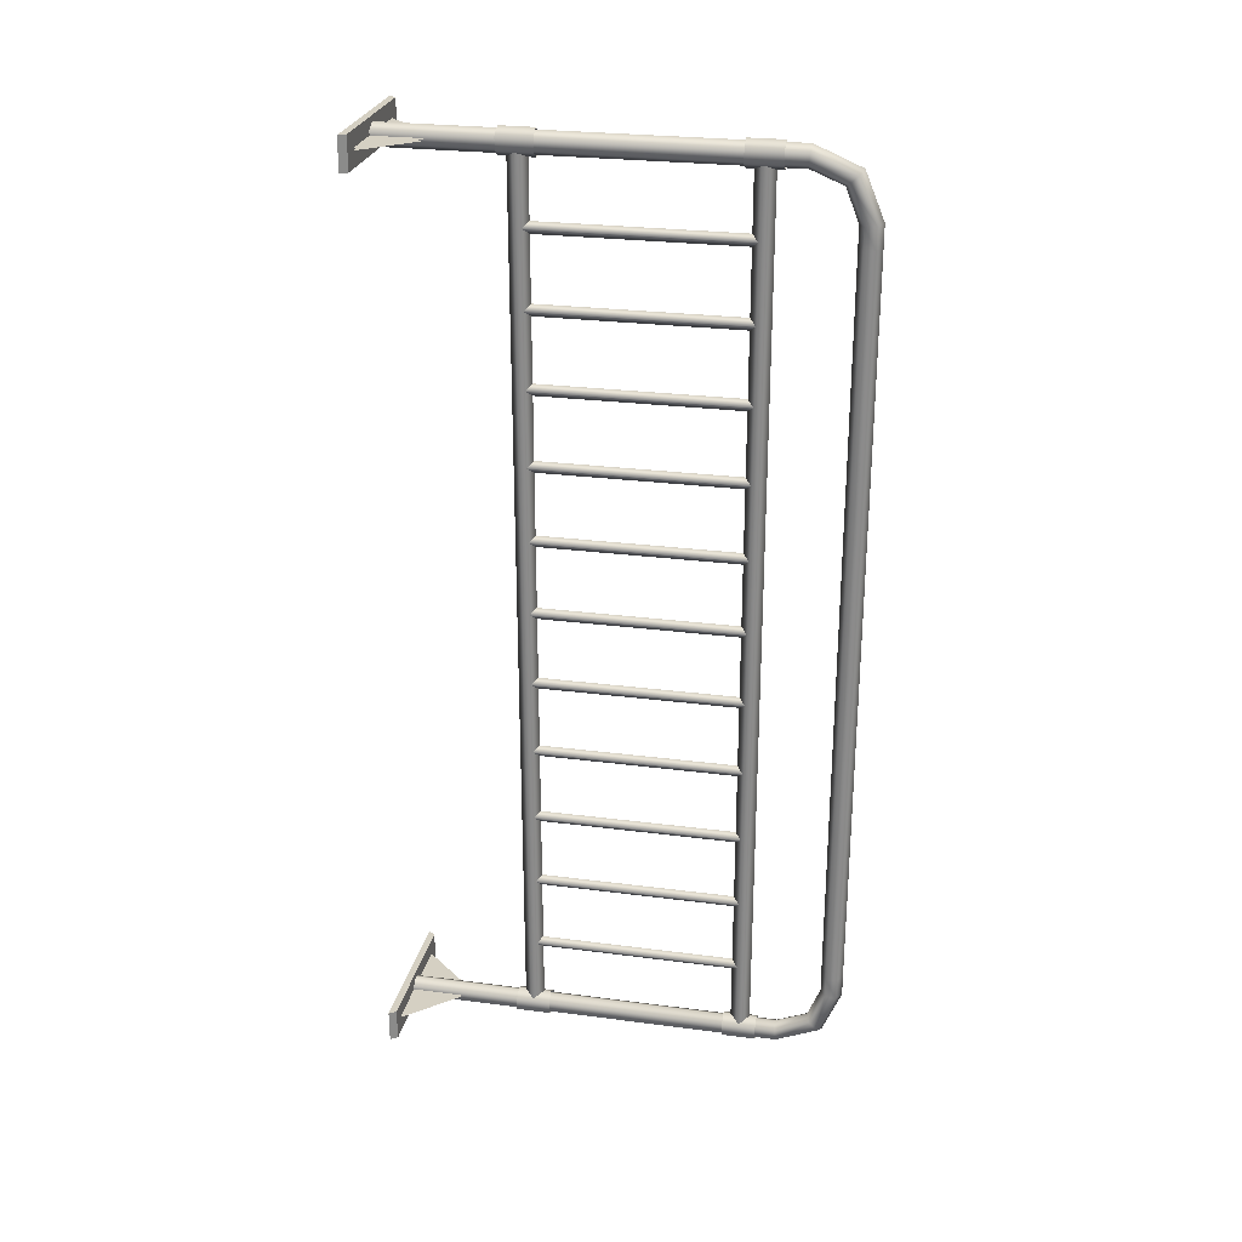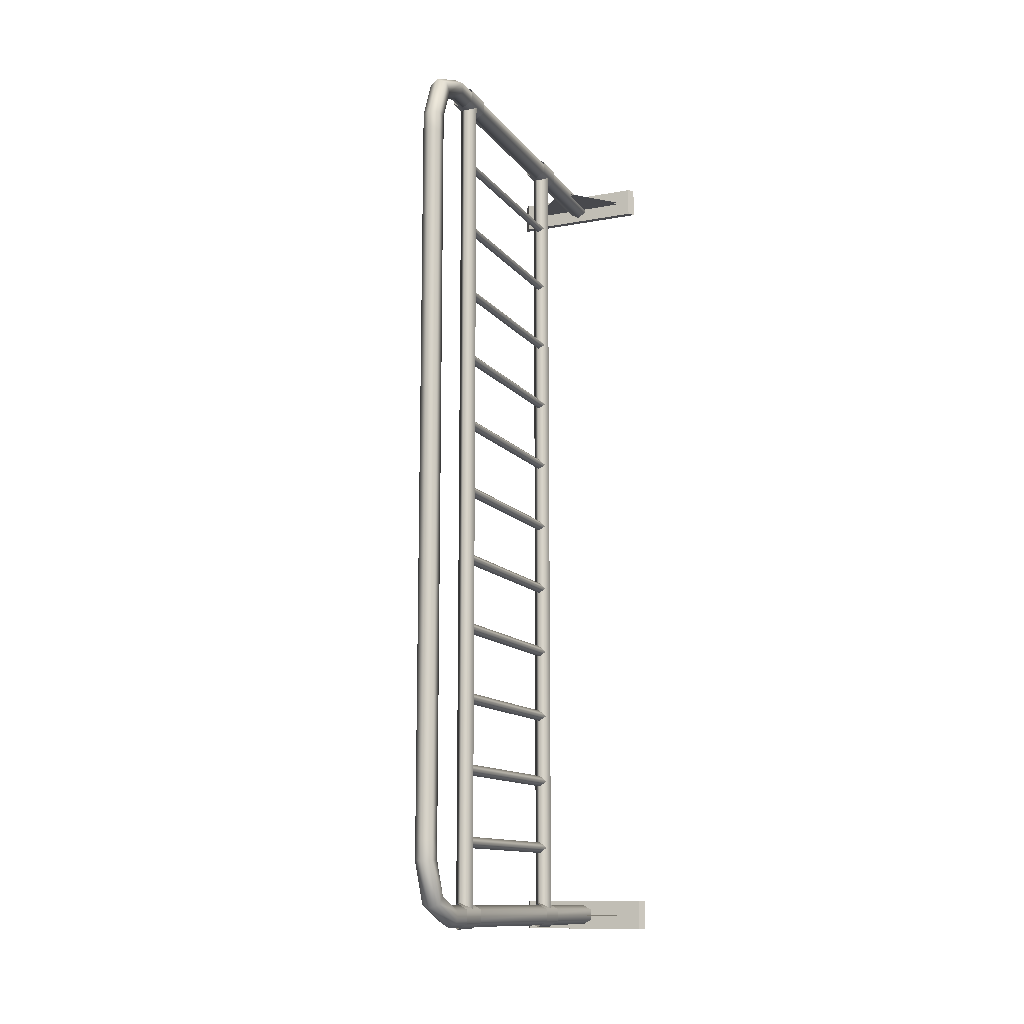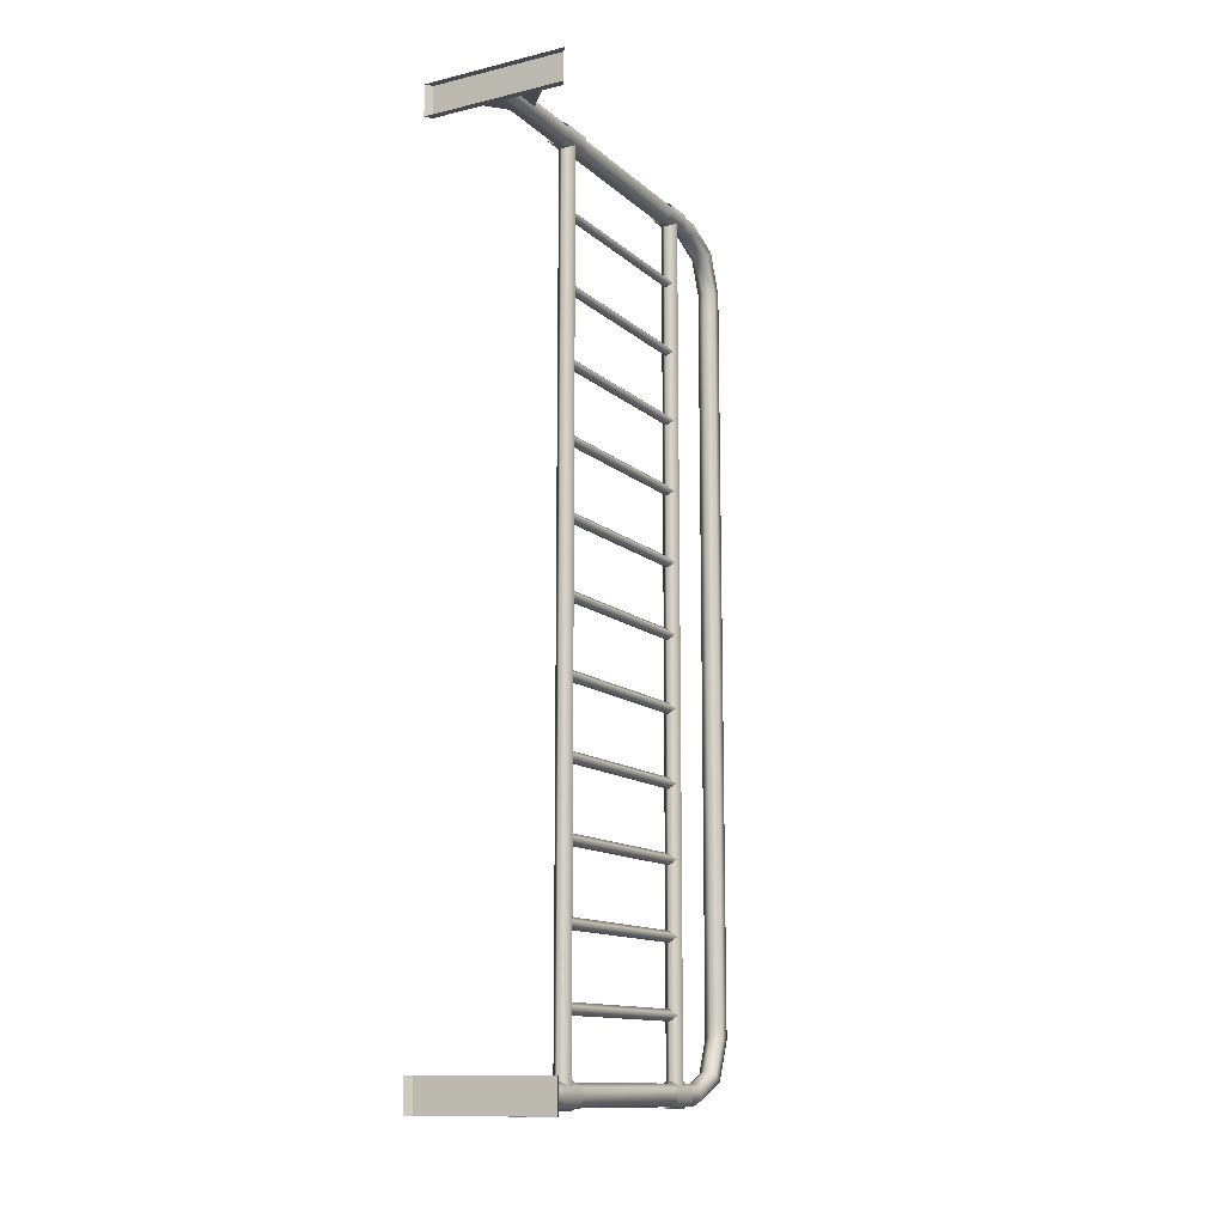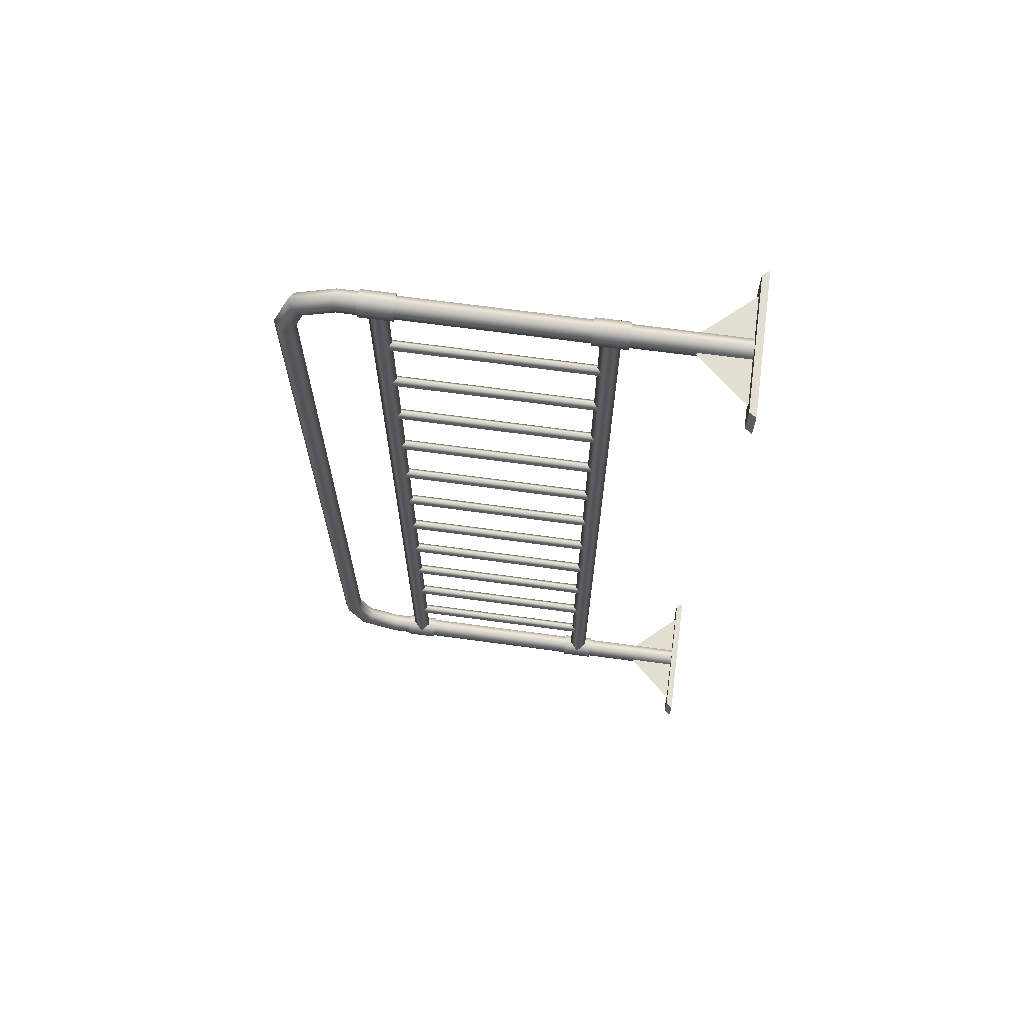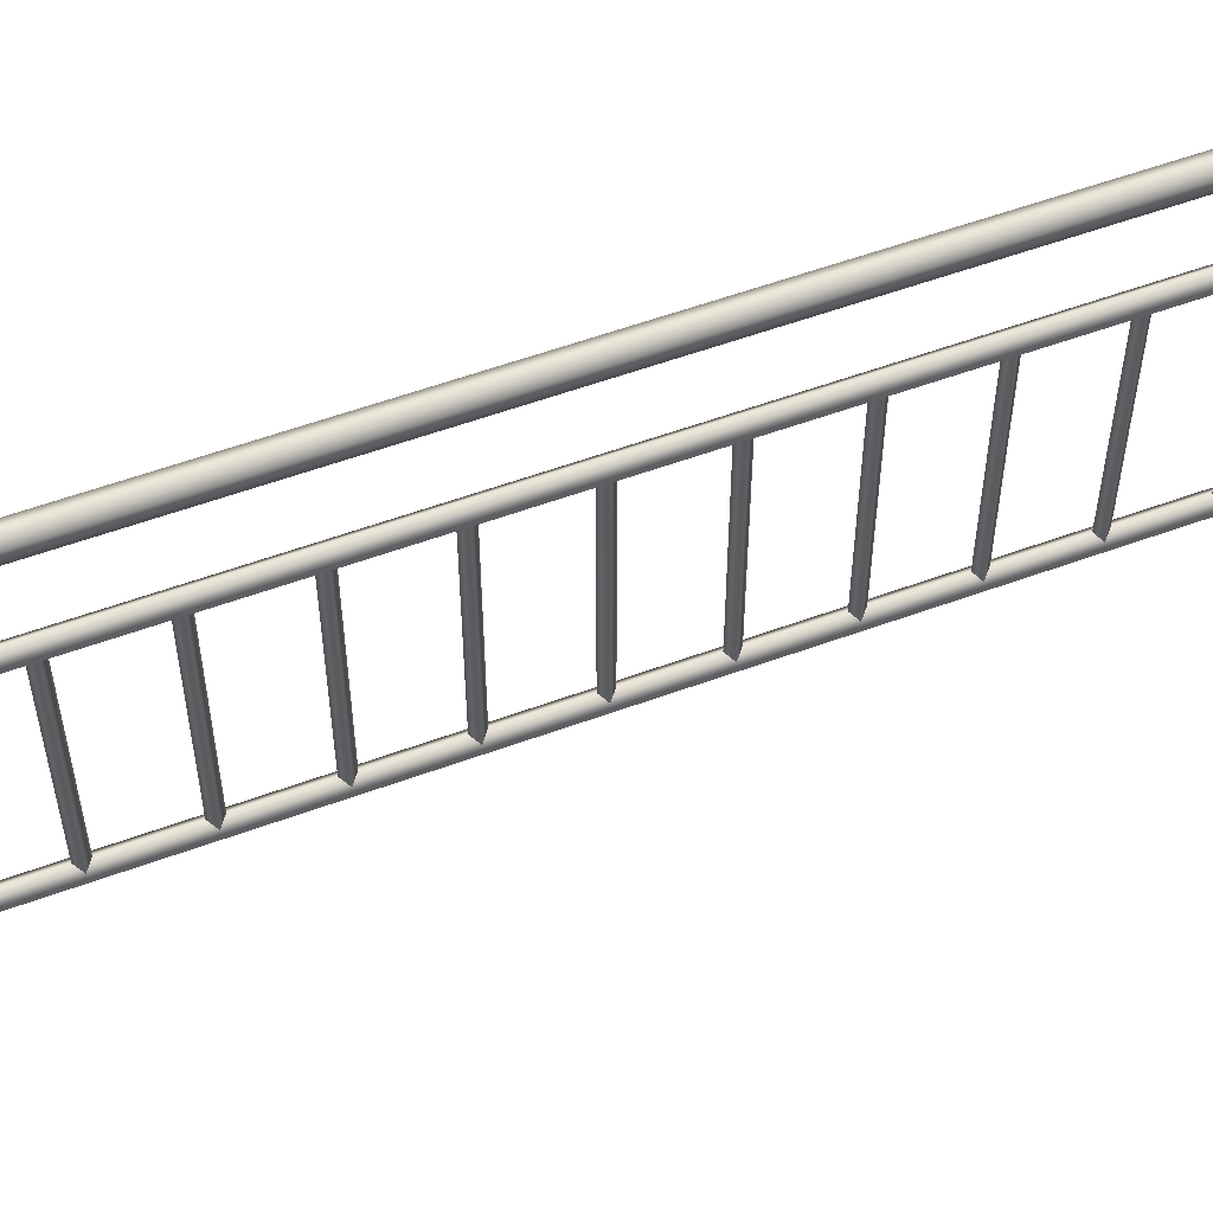
<metadata>
{"format":"obj","ext":"obj","renderer":"f3d","projection":"perspective","resolution":1024,"background":"white","views":[{"elev":26.4,"azim":101.6,"up":"+Z"},{"elev":-12.5,"azim":-156.9,"up":"+Z"},{"elev":-12.7,"azim":28.7,"up":"+Z"},{"elev":67.4,"azim":-82.2,"up":"+Z"},{"elev":55.9,"azim":-111.1,"up":"+Y"}]}
</metadata>
<code>
g MetroArea_Prop_RoadBlock_02_Lod1
v -0.01736 0.2518 -0.8343
v 2.763e-07 0.2699 -0.8343
v 6.526e-08 0.2699 0.8343
v -0.01736 0.2518 0.8343
v 2.975e-07 0.2337 -0.8343
v 7.582e-08 0.2337 0.8343
v 0.01736 0.2518 -0.8343
v 0.01736 0.2518 0.8343
v 2.763e-07 0.2699 -0.8343
v 6.526e-08 0.2699 0.8343
v -0.01746 0.01288 0.8241
v 1.526e-07 0.01288 0.8139
v 9.537e-08 0.7191 0.8139
v -0.01746 0.7201 0.8241
v -0.01746 0.01288 0.8445
v 1.049e-07 0.7773 0.7899
v -0.01746 0.7221 0.8445
v 1.144e-07 0.01288 0.8548
v -0.01746 0.7845 0.7972
v 1.049e-07 0.8009 0.7309
v 9.537e-08 0.7231 0.8548
v 0.01746 0.01288 0.8445
v -0.01746 0.811 0.7319
v 9.537e-08 0.8009 0.6941
v -0.01746 0.7991 0.812
v 0.01746 0.7221 0.8445
v 0.01746 0.01288 0.8241
v -0.01746 0.811 0.6941
v 2.575e-07 0.8009 -0.6941
v -0.01746 0.8312 0.7339
v 9.537e-08 0.8063 0.8194
v 0.01746 0.7201 0.8241
v 1.526e-07 0.01288 0.8139
v 9.537e-08 0.7191 0.8139
v -0.01746 0.811 -0.6941
v 2.67e-07 0.8009 -0.7309
v -0.01746 0.8312 0.6941
v 9.537e-08 0.8412 0.7349
v 0.01746 0.7991 0.812
v 0.01746 0.7845 0.7972
v 1.049e-07 0.7773 0.7899
v -0.01746 0.811 -0.7319
v 2.766e-07 0.7773 -0.7899
v -0.01746 0.8312 -0.6941
v 8.583e-08 0.8412 0.6941
v 0.01746 0.8312 0.7339
v 0.01746 0.811 0.7319
v 1.049e-07 0.8009 0.7309
v -0.01746 0.7845 -0.7972
v 2.861e-07 0.7191 -0.8139
v -0.01746 0.8312 -0.7339
v 2.575e-07 0.8412 -0.6941
v 0.01746 0.8312 0.6941
v 0.01746 0.811 0.6941
v 9.537e-08 0.8009 0.6941
v -0.01746 0.7201 -0.8241
v 2.956e-07 0.01288 -0.8139
v -0.01746 0.01288 -0.8241
v -0.01746 0.7991 -0.812
v -0.01746 0.7221 -0.8445
v -0.01746 0.01288 -0.8445
v 2.575e-07 0.8412 -0.7349
v 0.01746 0.8312 -0.6941
v 0.01746 0.811 -0.6941
v 2.575e-07 0.8009 -0.6941
v 2.67e-07 0.8063 -0.8194
v 2.861e-07 0.7231 -0.8548
v 2.956e-07 0.01288 -0.8548
v 0.01746 0.8312 -0.7339
v 0.01746 0.811 -0.7319
v 2.67e-07 0.8009 -0.7309
v 0.01746 0.7991 -0.812
v 0.01746 0.7221 -0.8445
v 0.01746 0.01288 -0.8445
v 0.01746 0.7845 -0.7972
v 2.766e-07 0.7773 -0.7899
v 0.01746 0.7201 -0.8241
v 0.01746 0.01288 -0.8241
v 2.861e-07 0.7191 -0.8139
v 2.956e-07 0.01288 -0.8139
v 6.676e-08 0.2835 0.8585
v 0.02062 0.2201 0.8464
v 1.812e-07 0.2201 0.8585
v 0.02062 0.2835 0.8464
v 0.02062 0.2201 0.8222
v 0.02062 0.2835 0.8222
v 8.583e-08 0.2201 0.8102
v 1.431e-07 0.2835 0.8102
v -0.02062 0.2201 0.8222
v -0.02062 0.2835 0.8222
v -0.02062 0.2201 0.8464
v -0.02062 0.2835 0.8464
v 1.812e-07 0.2201 0.8585
v 6.676e-08 0.2835 0.8585
v 0.1297 0.01288 0.8645
v 0.1386 1.911e-07 0.8645
v -0.1386 1.911e-07 0.8645
v -0.1297 0.01288 0.8645
v -0.1386 1.911e-07 0.8645
v -0.1386 1.937e-07 0.8041
v -0.1297 0.01288 0.8041
v -0.1297 0.01288 0.8645
v -0.1297 0.01288 0.8645
v -0.1297 0.01288 0.8041
v 0.1297 0.01288 0.8041
v 0.1297 0.01288 0.8645
v 0.1297 0.01288 0.8645
v 0.1297 0.01288 0.8041
v 0.1386 1.937e-07 0.8041
v 0.1386 1.911e-07 0.8645
v -0.1297 0.01288 0.8041
v -0.1386 1.937e-07 0.8041
v 0.1386 1.937e-07 0.8041
v 0.1297 0.01288 0.8041
v -0.01057 0.2518 0.6953
v 8.306e-08 0.2518 0.6844
v 8.306e-08 0.6512 0.6844
v -0.01057 0.6512 0.6953
v 7.237e-08 0.2518 0.7061
v 9.375e-08 0.6512 0.7061
v 0.01057 0.2518 0.6953
v 0.01057 0.6512 0.6953
v 8.306e-08 0.2518 0.6844
v 8.306e-08 0.6512 0.6844
v -0.01057 0.2518 0.5562
v 1.151e-07 0.2518 0.5453
v 1.151e-07 0.6512 0.5453
v -0.01057 0.6512 0.5562
v 8.306e-08 0.2518 0.5671
v 1.151e-07 0.6512 0.5671
v 0.01057 0.2518 0.5562
v 0.01057 0.6512 0.5562
v 1.151e-07 0.2518 0.5453
v 1.151e-07 0.6512 0.5453
v -0.01057 0.2518 0.4172
v 1.258e-07 0.2518 0.4063
v 1.258e-07 0.6512 0.4063
v -0.01057 0.6512 0.4172
v 1.151e-07 0.2518 0.428
v 1.365e-07 0.6512 0.428
v 0.01057 0.2518 0.4172
v 0.01057 0.6512 0.4172
v 1.258e-07 0.2518 0.4063
v 1.258e-07 0.6512 0.4063
v -0.01057 0.2518 0.2781
v 1.365e-07 0.2518 0.2672
v 1.579e-07 0.6512 0.2672
v -0.01057 0.6512 0.2781
v 1.365e-07 0.2518 0.289
v 1.579e-07 0.6512 0.289
v 0.01057 0.2518 0.2781
v 0.01057 0.6512 0.2781
v 1.365e-07 0.2518 0.2672
v 1.579e-07 0.6512 0.2672
v -0.01057 0.2518 0.1391
v 1.793e-07 0.2518 0.1282
v 1.793e-07 0.6512 0.1282
v -0.01057 0.6512 0.1391
v 1.472e-07 0.2518 0.1499
v 1.686e-07 0.6512 0.1499
v 0.01057 0.2518 0.1391
v 0.01057 0.6512 0.1391
v 1.793e-07 0.2518 0.1282
v 1.793e-07 0.6512 0.1282
v -0.01057 0.2518 -3.707e-07
v 1.899e-07 0.2518 -0.01089
v 1.899e-07 0.6512 -0.01089
v -0.01057 0.6512 -2.766e-07
v 1.579e-07 0.2518 0.01089
v 1.899e-07 0.6512 0.01089
v 0.01057 0.2518 -3.707e-07
v 0.01057 0.6512 -3.529e-07
v 1.899e-07 0.2518 -0.01089
v 1.899e-07 0.6512 -0.01089
v -0.01057 0.2518 -0.1391
v 2.22e-07 0.2518 -0.1499
v 2.113e-07 0.6512 -0.1499
v -0.01057 0.6512 -0.1391
v 1.793e-07 0.2518 -0.1282
v 1.899e-07 0.6512 -0.1282
v 0.01057 0.2518 -0.1391
v 0.01057 0.6512 -0.1391
v 2.22e-07 0.2518 -0.1499
v 2.113e-07 0.6512 -0.1499
v 2.869e-07 0.633 -0.8343
v -0.01736 0.6512 0.8343
v 7.582e-08 0.633 0.8343
v -0.01736 0.6512 -0.8343
v 6.526e-08 0.6693 0.8343
v 2.763e-07 0.6693 -0.8343
v 0.01736 0.6512 0.8343
v 0.01736 0.6512 -0.8343
v 7.582e-08 0.633 0.8343
v 2.869e-07 0.633 -0.8343
v 8.583e-08 0.6828 0.8585
v 0.02062 0.6195 0.8464
v 2.003e-07 0.6195 0.8585
v 0.02062 0.6828 0.8464
v 0.02062 0.6195 0.8222
v 0.02062 0.6828 0.8222
v 1.049e-07 0.6195 0.8102
v 1.621e-07 0.6828 0.8102
v -0.02062 0.6195 0.8222
v -0.02062 0.6828 0.8222
v -0.02062 0.6195 0.8464
v -0.02062 0.6828 0.8464
v 2.003e-07 0.6195 0.8585
v 8.583e-08 0.6828 0.8585
v 0.104 0.01288 0.836
v -0.104 0.01288 0.836
v -0.01321 0.1129 0.836
v 0.01321 0.1129 0.836
v -0.104 0.01288 0.8326
v 0.104 0.01288 0.8326
v 0.01321 0.1129 0.8326
v -0.01321 0.1129 0.8326
v -0.01057 0.2518 -0.2781
v 2.434e-07 0.2518 -0.289
v 2.541e-07 0.6512 -0.289
v -0.01057 0.6512 -0.2781
v 2.327e-07 0.2518 -0.2672
v 2.541e-07 0.6512 -0.2672
v 0.01057 0.2518 -0.2781
v 0.01057 0.6512 -0.2781
v 2.434e-07 0.2518 -0.289
v 2.541e-07 0.6512 -0.289
v -0.01057 0.2518 -0.4172
v 2.648e-07 0.2518 -0.428
v 2.648e-07 0.6512 -0.428
v -0.01057 0.6512 -0.4172
v 2.434e-07 0.2518 -0.4063
v 2.648e-07 0.6512 -0.4063
v 0.01057 0.2518 -0.4172
v 0.01057 0.6512 -0.4172
v 2.648e-07 0.2518 -0.428
v 2.648e-07 0.6512 -0.428
v -0.01057 0.2518 -0.5562
v 2.862e-07 0.2518 -0.5671
v 2.968e-07 0.6512 -0.5671
v -0.01057 0.6512 -0.5562
v 2.541e-07 0.2518 -0.5453
v 2.755e-07 0.6512 -0.5453
v 0.01057 0.2518 -0.5562
v 0.01057 0.6512 -0.5562
v 2.862e-07 0.2518 -0.5671
v 2.968e-07 0.6512 -0.5671
v -0.01057 0.2518 -0.6953
v 3.075e-07 0.2518 -0.7061
v 3.075e-07 0.6512 -0.7061
v -0.01057 0.6512 -0.6953
v 2.755e-07 0.2518 -0.6844
v 2.968e-07 0.6512 -0.6844
v 0.01057 0.2518 -0.6953
v 0.01057 0.6512 -0.6953
v 3.075e-07 0.2518 -0.7061
v 3.075e-07 0.6512 -0.7061
v 5.722e-08 0.2835 -0.8585
v 1.717e-07 0.2201 -0.8585
v 0.02062 0.2201 -0.8464
v 0.02062 0.2835 -0.8464
v 0.02062 0.2201 -0.8222
v 0.02062 0.2835 -0.8222
v 4.768e-08 0.2201 -0.8102
v 1.049e-07 0.2835 -0.8102
v -0.02062 0.2201 -0.8222
v -0.02062 0.2835 -0.8222
v -0.02062 0.2201 -0.8464
v -0.02062 0.2835 -0.8464
v 1.717e-07 0.2201 -0.8585
v 5.722e-08 0.2835 -0.8585
v 0.1297 0.01288 -0.8645
v -0.1297 0.01288 -0.8645
v -0.1386 2.667e-07 -0.8645
v 0.1386 2.667e-07 -0.8645
v -0.1386 2.667e-07 -0.8645
v -0.1297 0.01288 -0.8645
v -0.1297 0.01288 -0.8041
v -0.1386 2.64e-07 -0.8041
v -0.1297 0.01288 -0.8645
v 0.1297 0.01288 -0.8645
v 0.1297 0.01288 -0.8041
v -0.1297 0.01288 -0.8041
v 0.1297 0.01288 -0.8645
v 0.1386 2.667e-07 -0.8645
v 0.1386 2.64e-07 -0.8041
v 0.1297 0.01288 -0.8041
v -0.1297 0.01288 -0.8041
v 0.1297 0.01288 -0.8041
v 0.1386 2.64e-07 -0.8041
v -0.1386 2.64e-07 -0.8041
v 9.537e-08 0.6828 -0.8585
v 2.098e-07 0.6195 -0.8585
v 0.02062 0.6195 -0.8464
v 0.02062 0.6828 -0.8464
v 0.02062 0.6195 -0.8222
v 0.02062 0.6828 -0.8222
v 9.537e-08 0.6195 -0.8102
v 1.526e-07 0.6828 -0.8102
v -0.02062 0.6195 -0.8222
v -0.02062 0.6828 -0.8222
v -0.02062 0.6195 -0.8464
v -0.02062 0.6828 -0.8464
v 2.098e-07 0.6195 -0.8585
v 9.537e-08 0.6828 -0.8585
v 0.104 0.01288 -0.836
v 0.01321 0.1129 -0.836
v -0.01321 0.1129 -0.836
v -0.104 0.01288 -0.836
v -0.104 0.01288 -0.8326
v -0.01321 0.1129 -0.8326
v 0.01321 0.1129 -0.8326
v 0.104 0.01288 -0.8326
g MetroArea_Prop_RoadBlock_02_Lod1_0
f 3 2 1
f 4 3 1
f 4 1 5
f 6 4 5
f 6 5 7
f 8 6 7
f 8 7 9
f 10 8 9
f 13 12 11
f 14 13 11
f 14 11 15
f 13 14 16
f 17 14 15
f 17 15 18
f 14 19 16
f 14 17 19
f 16 19 20
f 21 17 18
f 21 18 22
f 19 23 20
f 20 23 24
f 17 25 19
f 17 21 25
f 19 25 23
f 26 21 22
f 26 22 27
f 23 28 24
f 24 28 29
f 25 30 23
f 23 30 28
f 21 31 25
f 21 26 31
f 25 31 30
f 32 26 27
f 32 27 33
f 34 32 33
f 28 35 29
f 29 35 36
f 30 37 28
f 28 37 35
f 31 38 30
f 30 38 37
f 26 39 31
f 26 32 39
f 31 39 38
f 32 34 40
f 32 40 39
f 34 41 40
f 35 42 36
f 36 42 43
f 37 44 35
f 35 44 42
f 38 45 37
f 37 45 44
f 39 46 38
f 39 40 46
f 38 46 45
f 40 41 47
f 40 47 46
f 41 48 47
f 42 49 43
f 43 49 50
f 44 51 42
f 42 51 49
f 45 52 44
f 44 52 51
f 46 53 45
f 46 47 53
f 45 53 52
f 47 48 54
f 47 54 53
f 48 55 54
f 49 56 50
f 57 50 56
f 58 57 56
f 51 59 49
f 49 59 56
f 58 56 60
f 59 60 56
f 61 58 60
f 52 62 51
f 51 62 59
f 53 63 52
f 53 54 63
f 52 63 62
f 54 55 64
f 54 64 63
f 55 65 64
f 59 66 60
f 62 66 59
f 61 60 67
f 66 67 60
f 68 61 67
f 63 69 62
f 63 64 69
f 62 69 66
f 64 65 70
f 64 70 69
f 65 71 70
f 69 72 66
f 66 72 67
f 69 70 72
f 68 67 73
f 72 73 67
f 74 68 73
f 70 71 75
f 70 75 72
f 72 75 73
f 71 76 75
f 74 73 77
f 75 77 73
f 75 76 77
f 78 74 77
f 76 79 77
f 78 77 79
f 80 78 79
f 83 82 81
f 82 84 81
f 82 85 84
f 85 86 84
f 85 87 86
f 87 88 86
f 87 89 88
f 89 90 88
f 89 91 90
f 91 92 90
f 91 93 92
f 93 94 92
f 97 96 95
f 98 97 95
f 101 100 99
f 102 101 99
f 105 104 103
f 106 105 103
f 109 108 107
f 110 109 107
f 113 112 111
f 114 113 111
f 117 116 115
f 118 117 115
f 118 115 119
f 120 118 119
f 120 119 121
f 122 120 121
f 122 121 123
f 124 122 123
f 127 126 125
f 128 127 125
f 128 125 129
f 130 128 129
f 130 129 131
f 132 130 131
f 132 131 133
f 134 132 133
f 137 136 135
f 138 137 135
f 138 135 139
f 140 138 139
f 140 139 141
f 142 140 141
f 142 141 143
f 144 142 143
f 147 146 145
f 148 147 145
f 148 145 149
f 150 148 149
f 150 149 151
f 152 150 151
f 152 151 153
f 154 152 153
f 157 156 155
f 158 157 155
f 158 155 159
f 160 158 159
f 160 159 161
f 162 160 161
f 162 161 163
f 164 162 163
f 167 166 165
f 168 167 165
f 168 165 169
f 170 168 169
f 170 169 171
f 172 170 171
f 172 171 173
f 174 172 173
f 177 176 175
f 178 177 175
f 178 175 179
f 180 178 179
f 180 179 181
f 182 180 181
f 182 181 183
f 184 182 183
f 187 186 185
f 186 188 185
f 186 189 188
f 189 190 188
f 189 191 190
f 191 192 190
f 191 193 192
f 193 194 192
f 197 196 195
f 196 198 195
f 196 199 198
f 199 200 198
f 199 201 200
f 201 202 200
f 201 203 202
f 203 204 202
f 203 205 204
f 205 206 204
f 205 207 206
f 207 208 206
f 211 210 209
f 212 211 209
f 215 214 213
f 216 215 213
f 219 218 217
f 220 219 217
f 220 217 221
f 222 220 221
f 222 221 223
f 224 222 223
f 224 223 225
f 226 224 225
f 229 228 227
f 230 229 227
f 230 227 231
f 232 230 231
f 232 231 233
f 234 232 233
f 234 233 235
f 236 234 235
f 239 238 237
f 240 239 237
f 240 237 241
f 242 240 241
f 242 241 243
f 244 242 243
f 244 243 245
f 246 244 245
f 249 248 247
f 250 249 247
f 250 247 251
f 252 250 251
f 252 251 253
f 254 252 253
f 254 253 255
f 256 254 255
f 259 258 257
f 260 259 257
f 261 259 260
f 262 261 260
f 263 261 262
f 264 263 262
f 265 263 264
f 266 265 264
f 267 265 266
f 268 267 266
f 269 267 268
f 270 269 268
f 273 272 271
f 274 273 271
f 277 276 275
f 278 277 275
f 281 280 279
f 282 281 279
f 285 284 283
f 286 285 283
f 289 288 287
f 290 289 287
f 293 292 291
f 294 293 291
f 295 293 294
f 296 295 294
f 297 295 296
f 298 297 296
f 299 297 298
f 300 299 298
f 301 299 300
f 302 301 300
f 303 301 302
f 304 303 302
f 307 306 305
f 308 307 305
f 311 310 309
f 312 311 309

</code>
